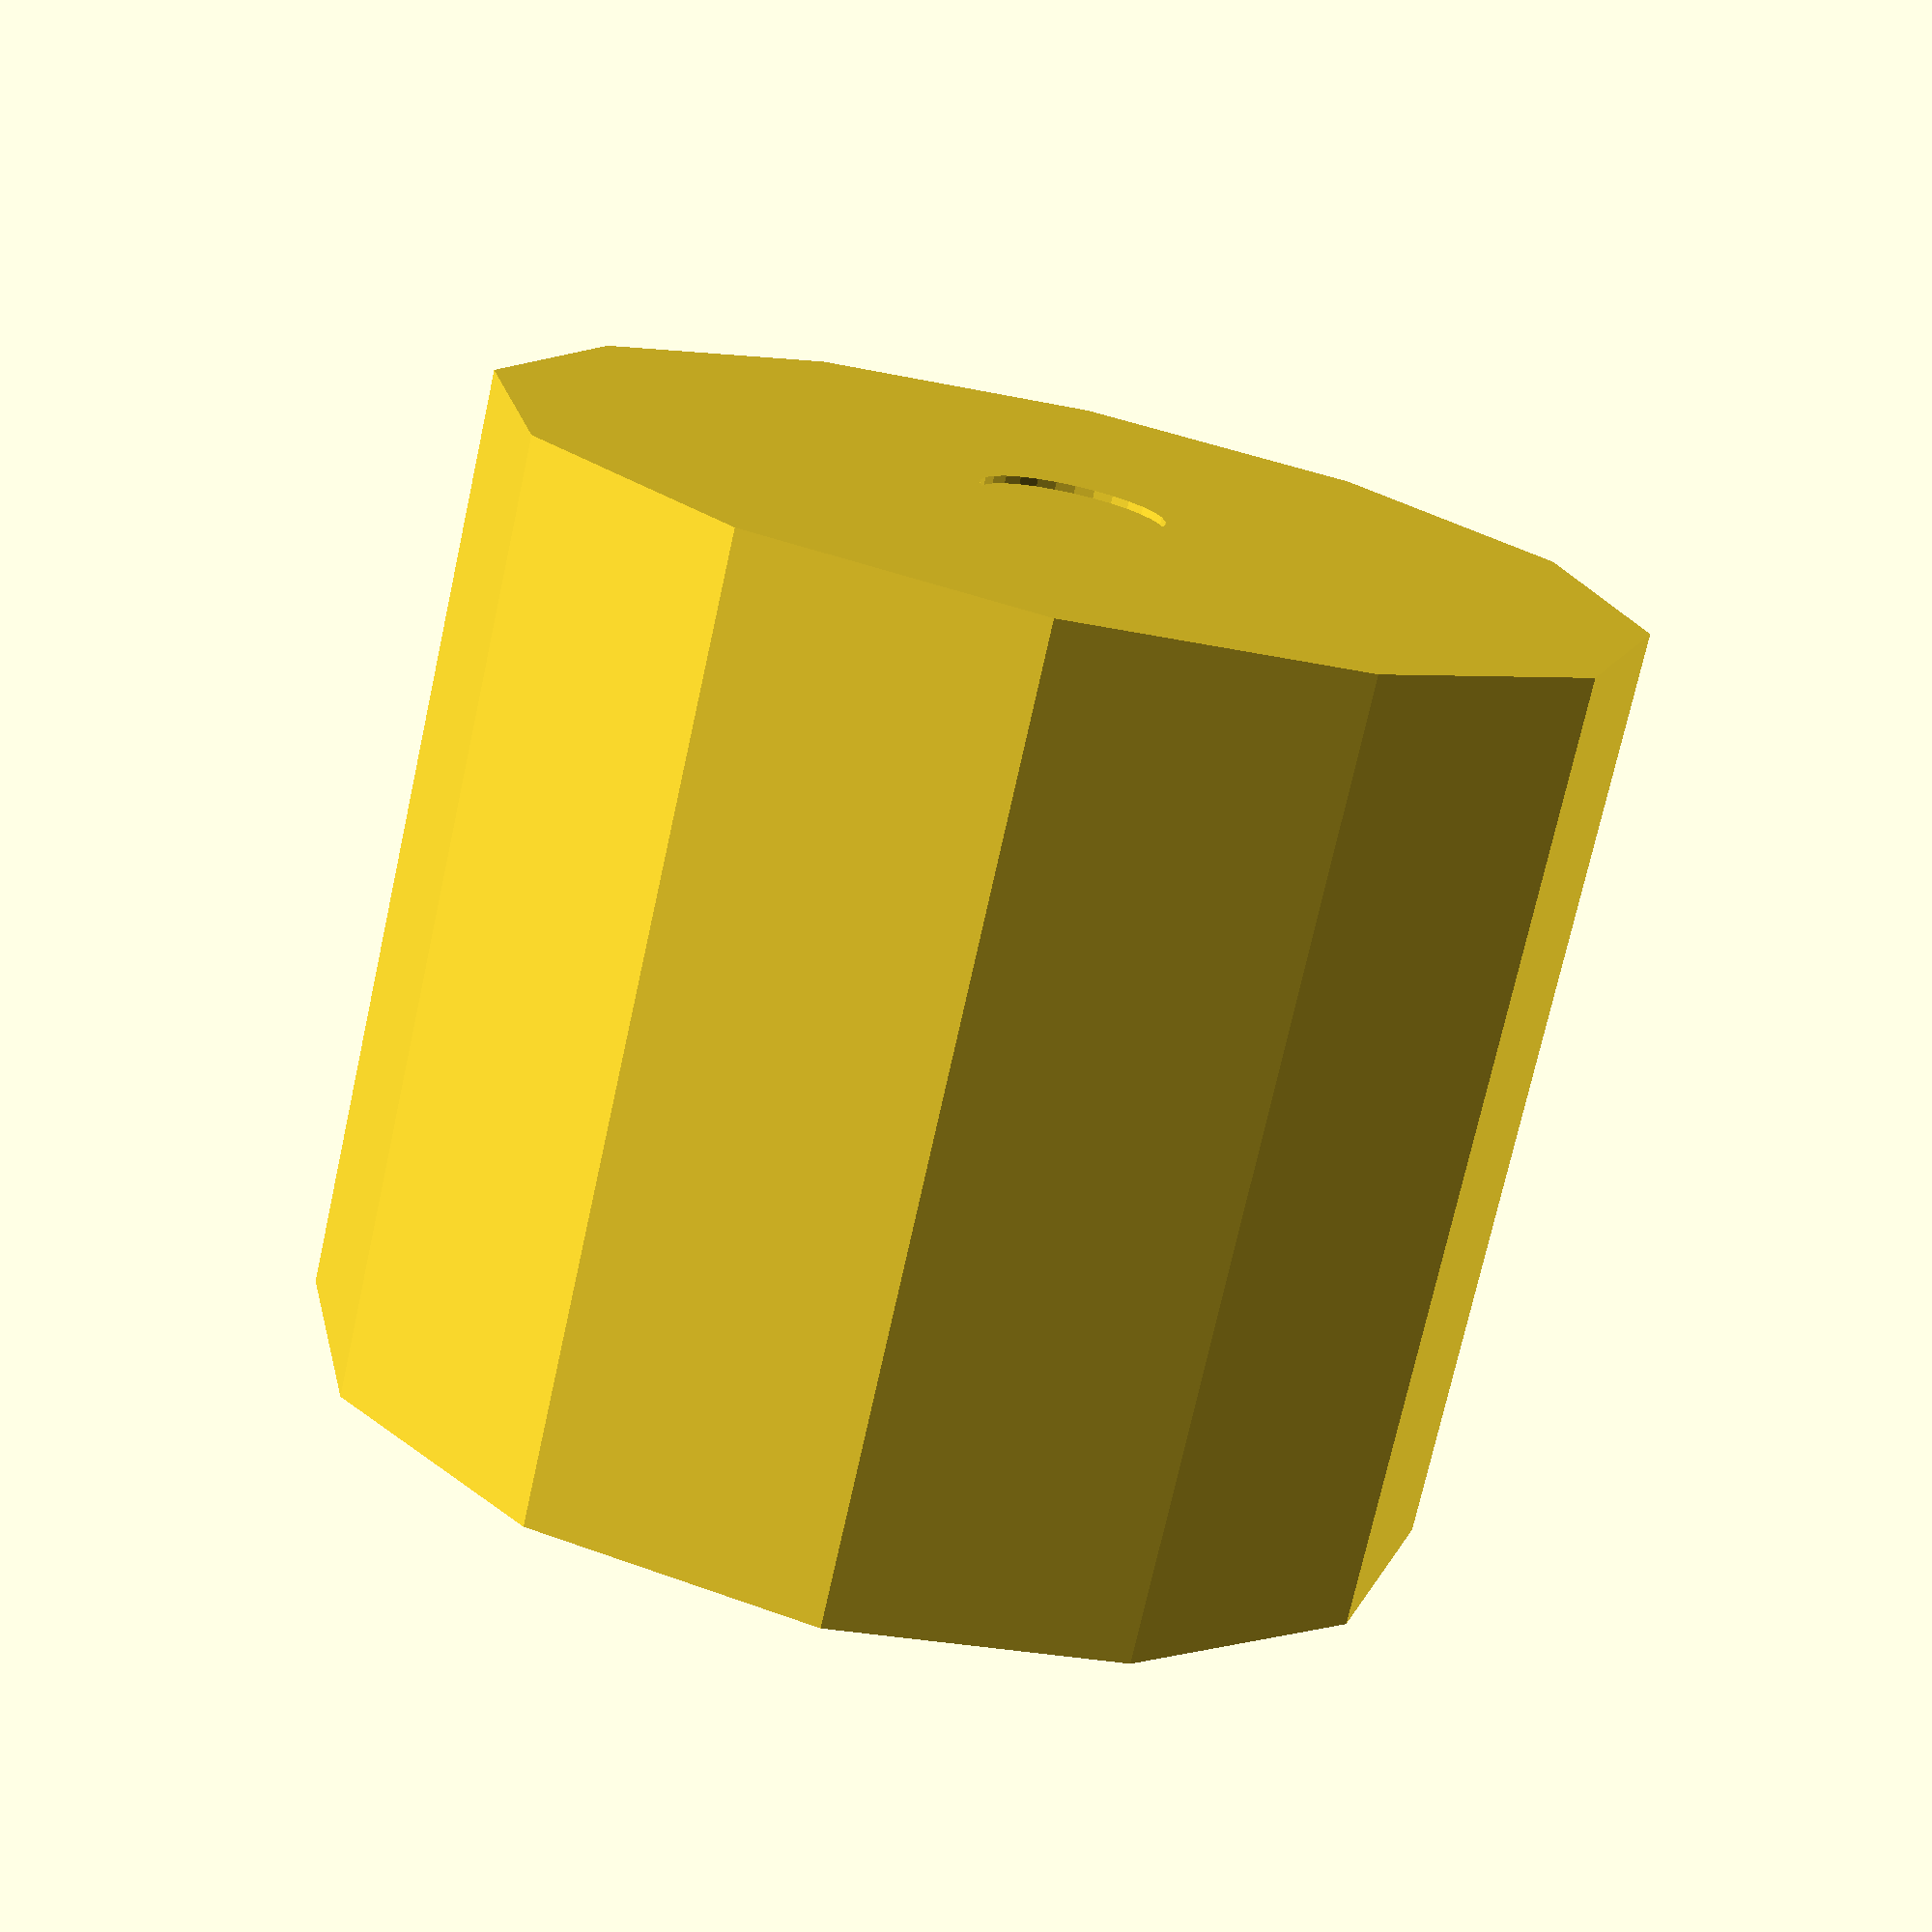
<openscad>
difference() {
	cylinder(r=180/2, h =150, $fn=12);
translate([0,0,-0.5]) cylinder(r=29/2, h=0.5+1.2);
}
</openscad>
<views>
elev=74.0 azim=87.1 roll=167.5 proj=p view=solid
</views>
